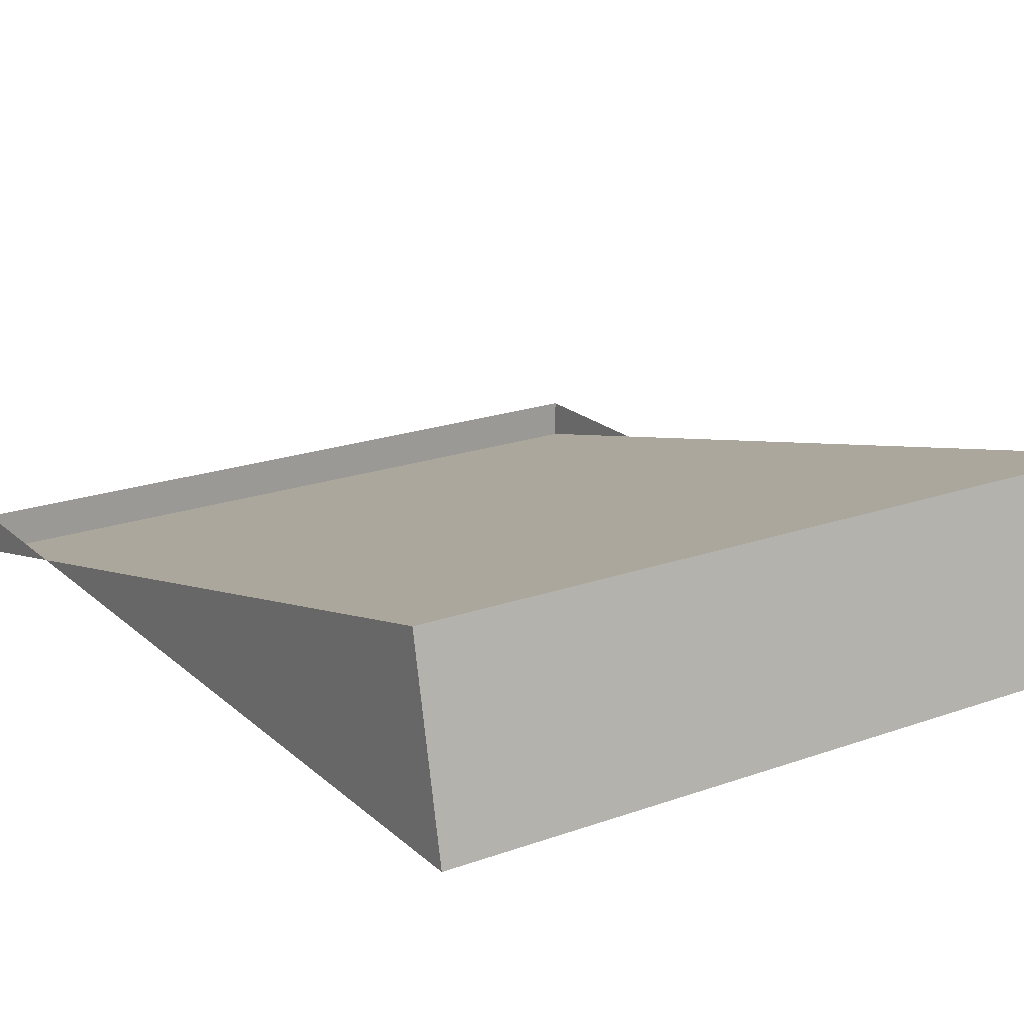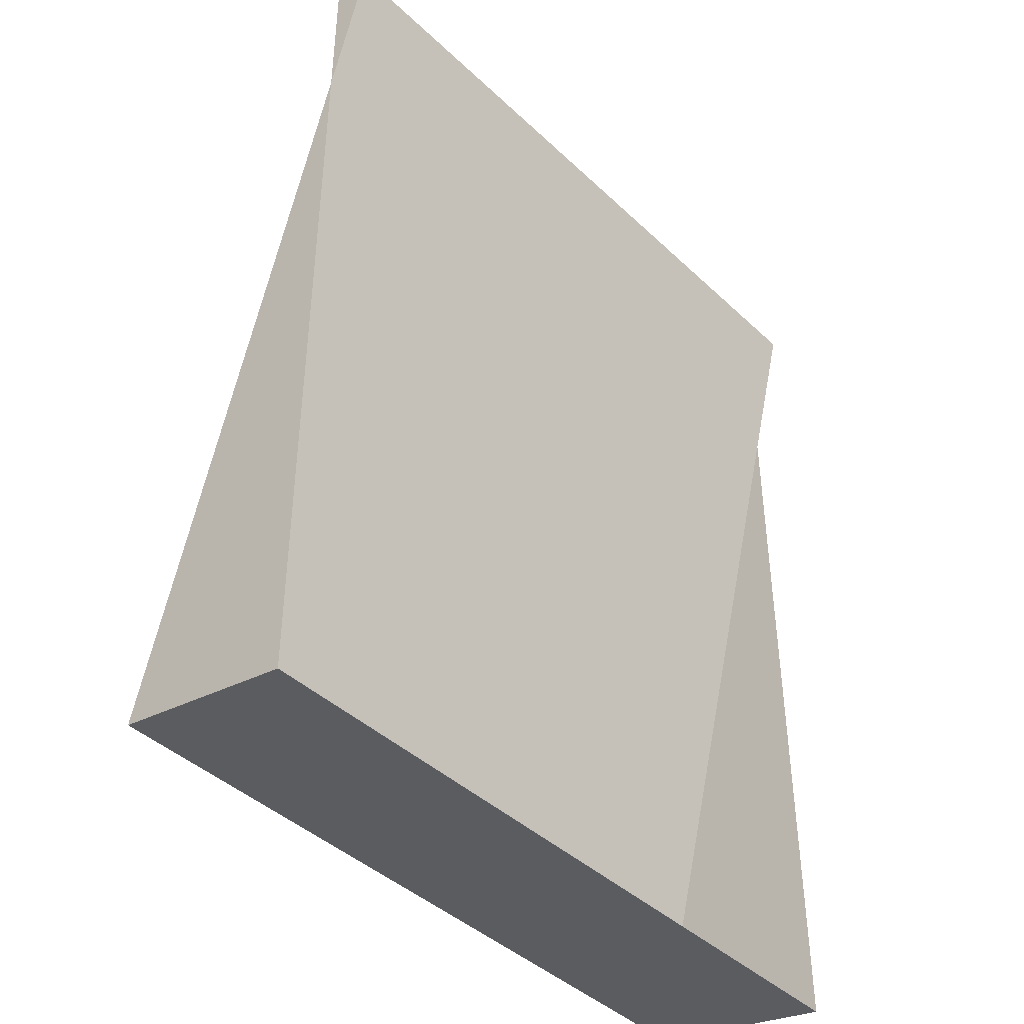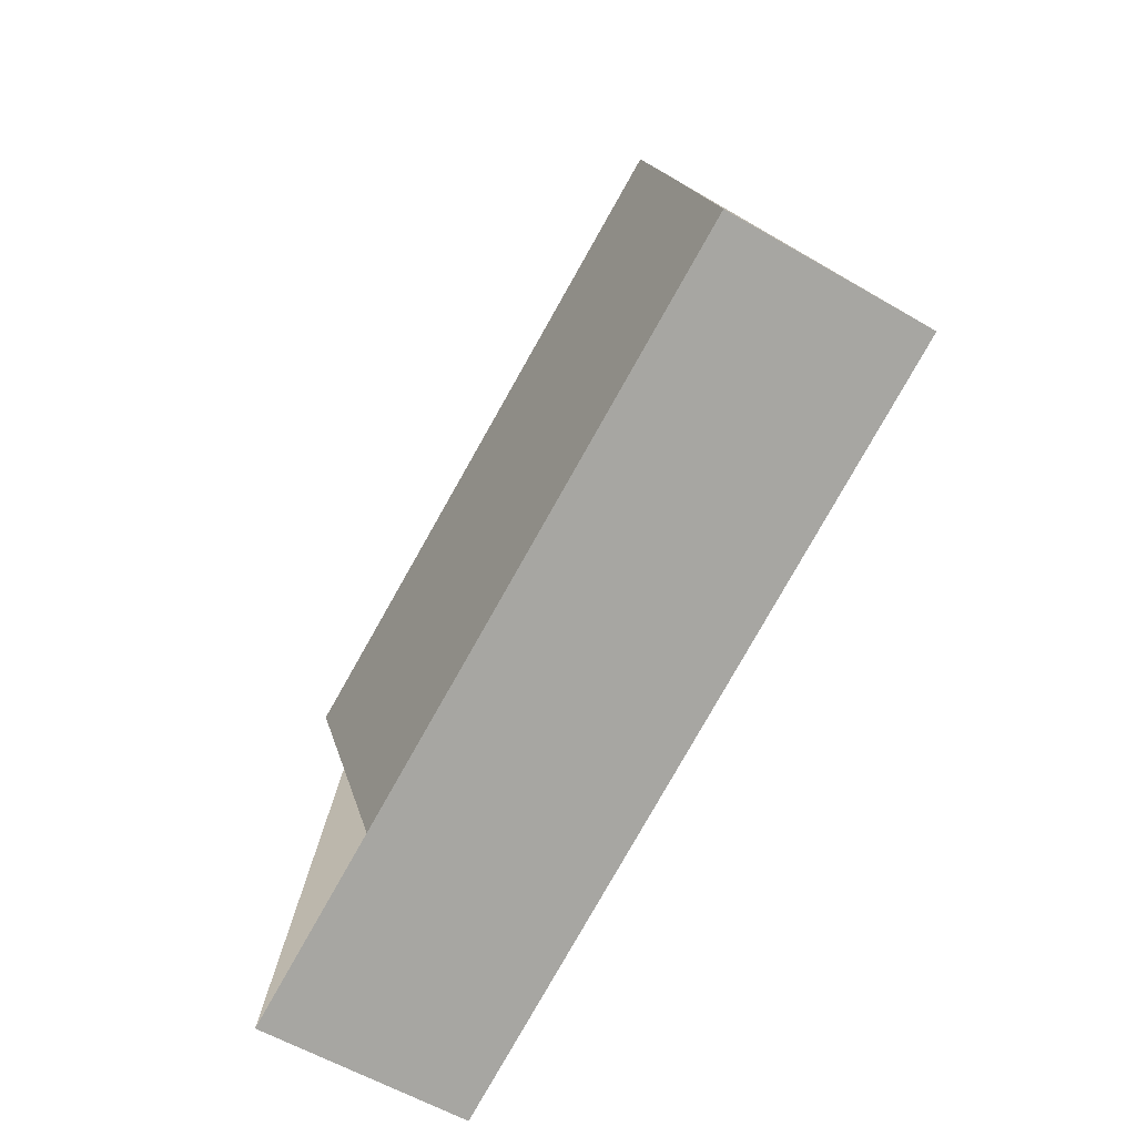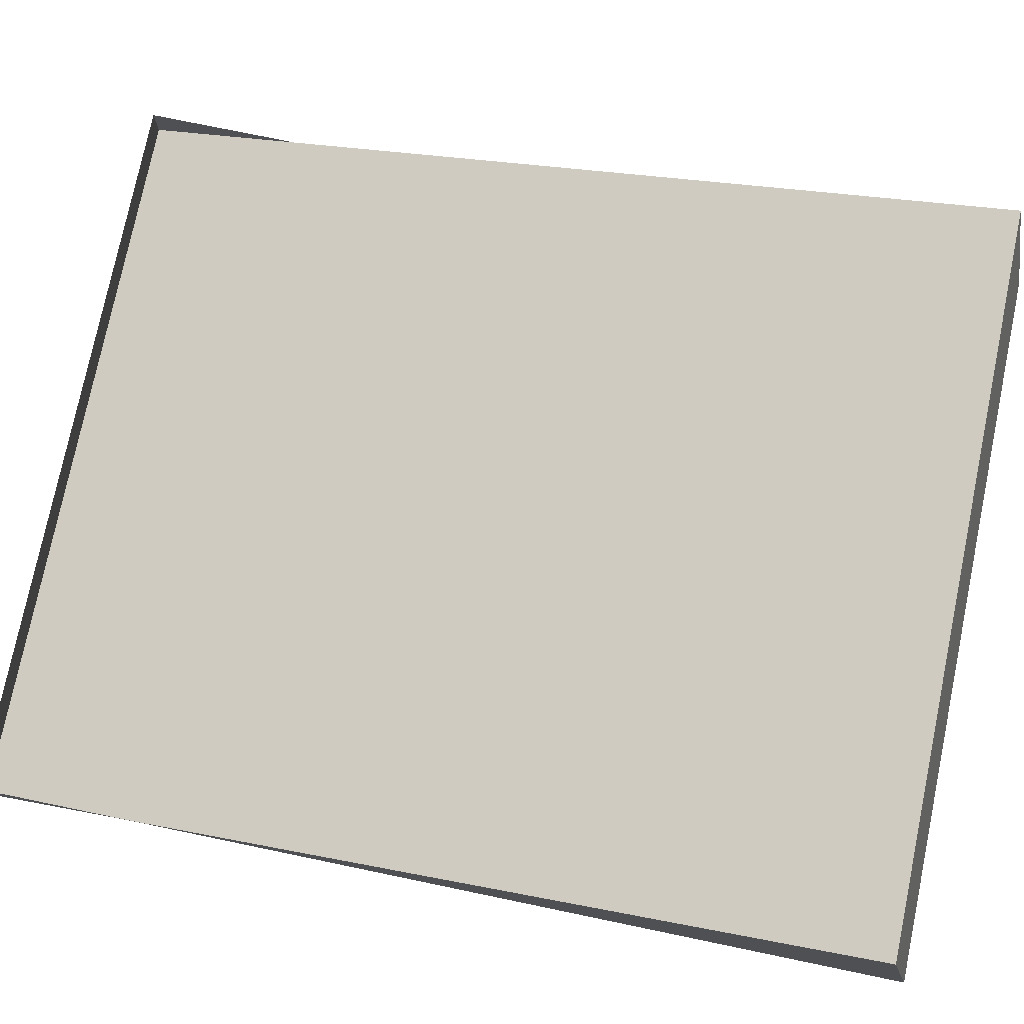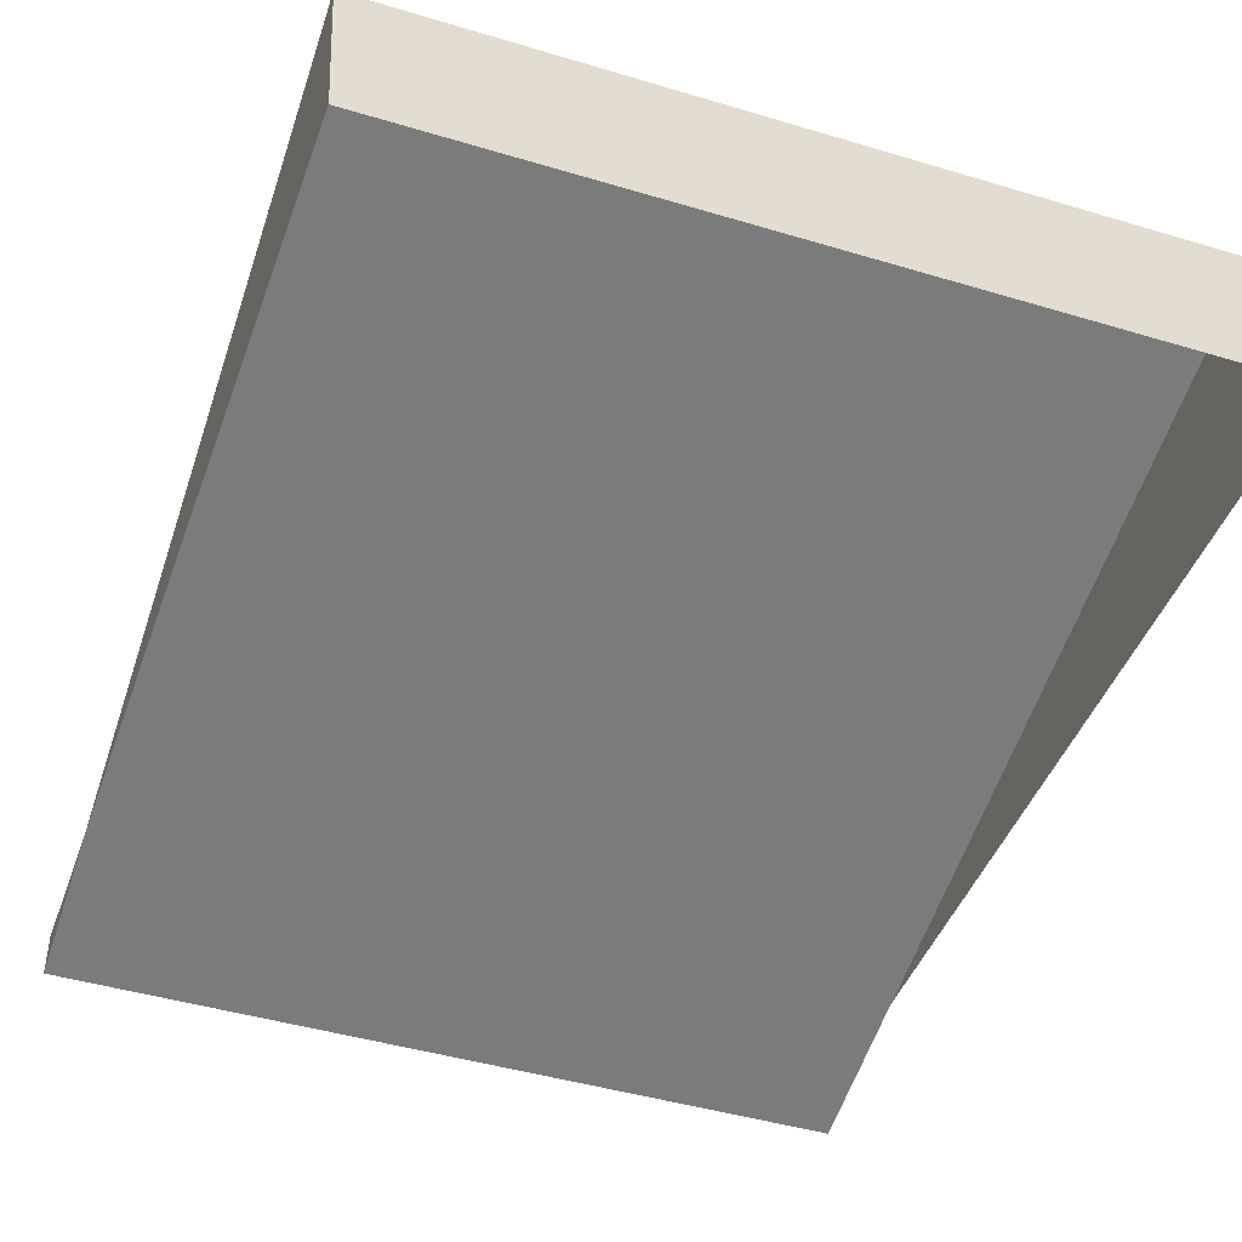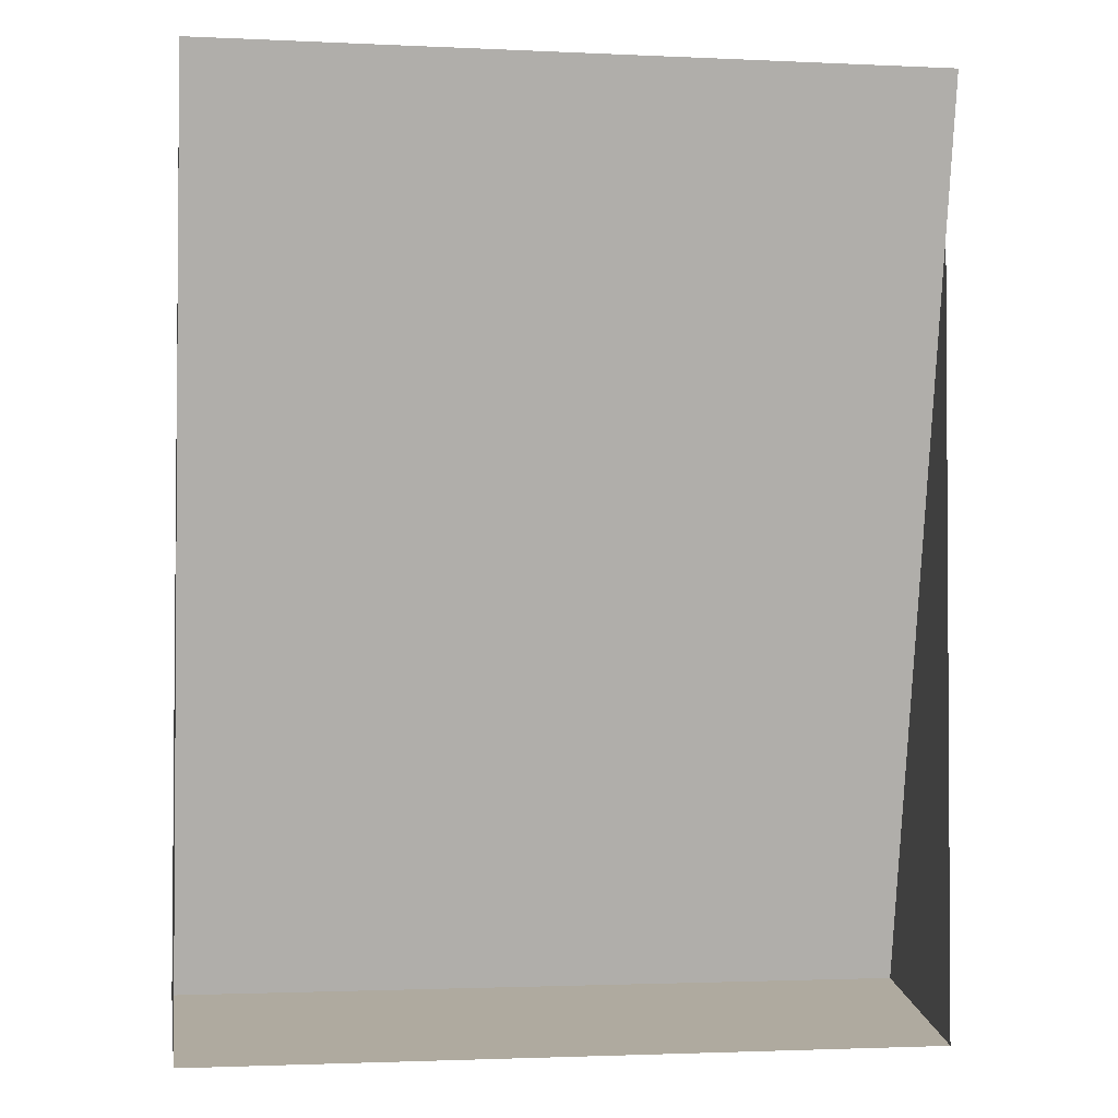
<metadata>
{"format":"obj","ext":"obj","renderer":"f3d","projection":"perspective","resolution":1024,"background":"white","views":[{"elev":20.3,"azim":-33.0,"up":"+Z"},{"elev":-42.4,"azim":131.9,"up":"+Y"},{"elev":-79.5,"azim":-119.5,"up":"+Y"},{"elev":76.3,"azim":-78.3,"up":"+Z"},{"elev":-44.5,"azim":-19.3,"up":"+Z"},{"elev":-2.0,"azim":170.4,"up":"+Y"}]}
</metadata>
<code>
o #ID46
v -0.5384 -0.1662 0.1238
v -0.5384 0.1095 0.05277
v -0.5384 -0.1806 0.05277
v -0.5384 0.1095 0.05277
v -0.5384 -0.1662 0.1238
v -0.5384 0.167 0.03796
v -0.4016 0.167 0.03796
v -0.2649 0.167 0.03796
v -0.2649 0.1095 0.05277
v -0.2649 -0.1662 0.1238
v -0.2649 -0.1662 0.1238
v -0.5384 -0.1662 0.1238
v -0.2649 -0.1806 0.05277
v -0.5384 -0.1806 0.05277
v -0.2649 0.1095 0.05277
v -0.2649 -0.1662 0.1238
v -0.2649 -0.1806 0.05277
v -0.5384 0.167 0.03796
v -0.5384 0.167 0.05277
v -0.5384 0.1095 0.05277
v -0.2649 0.167 0.05277
v -0.5384 0.167 0.05277
v -0.2649 0.167 0.03796
v -0.4016 0.167 0.03796
v -0.5384 0.167 0.03796
v -0.2649 0.167 0.05277
v -0.2649 0.167 0.03796
v -0.2649 0.1095 0.05277
f 1 2 3
f 3 2 1
f 4 5 6
f 6 5 4
f 6 5 7
f 7 5 6
f 7 5 8
f 8 5 7
f 8 5 9
f 9 5 8
f 10 9 5
f 5 9 10
f 11 12 13
f 13 12 11
f 14 13 12
f 12 13 14
f 15 16 17
f 17 16 15
f 18 19 20
f 20 19 18
f 21 22 23
f 23 22 21
f 23 22 24
f 24 22 23
f 25 24 22
f 22 24 25
f 26 27 28
f 28 27 26

</code>
